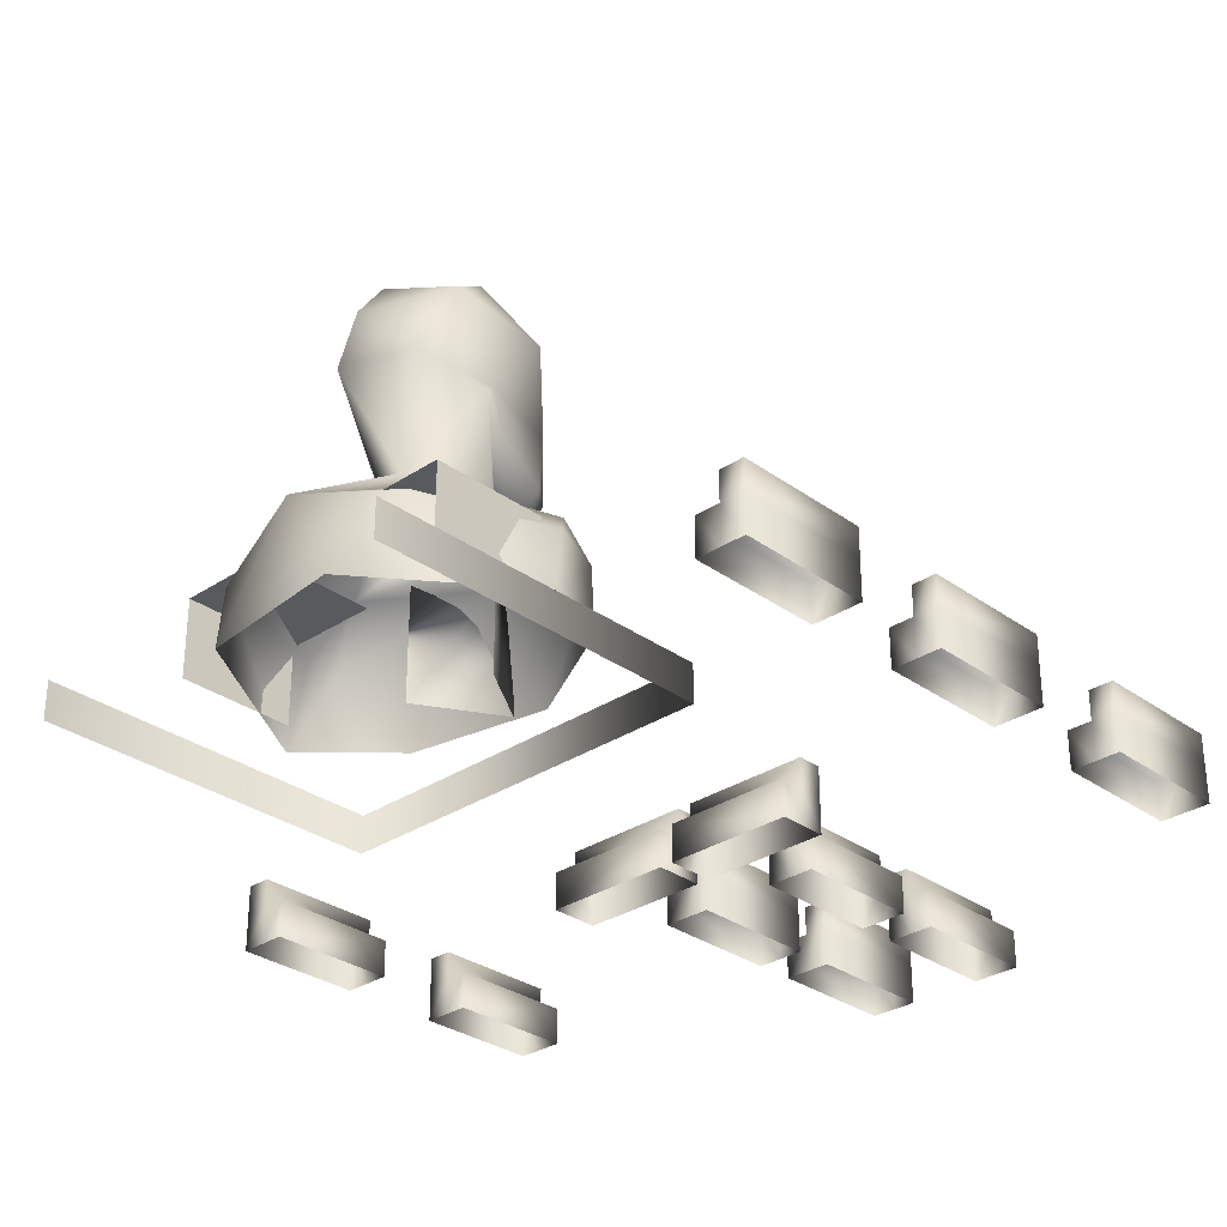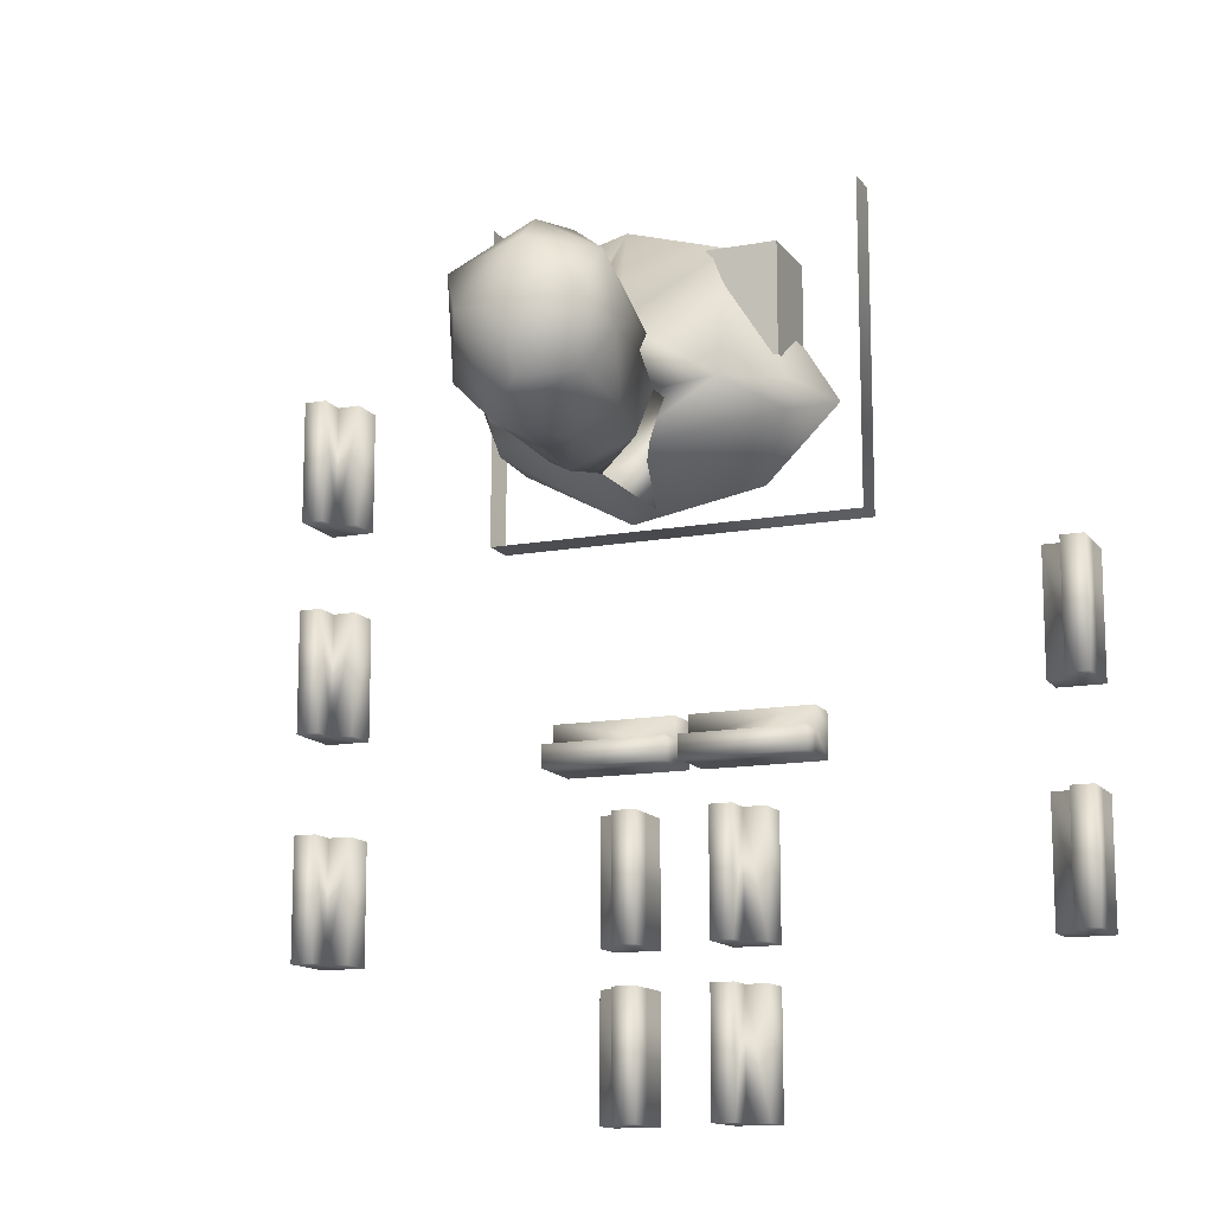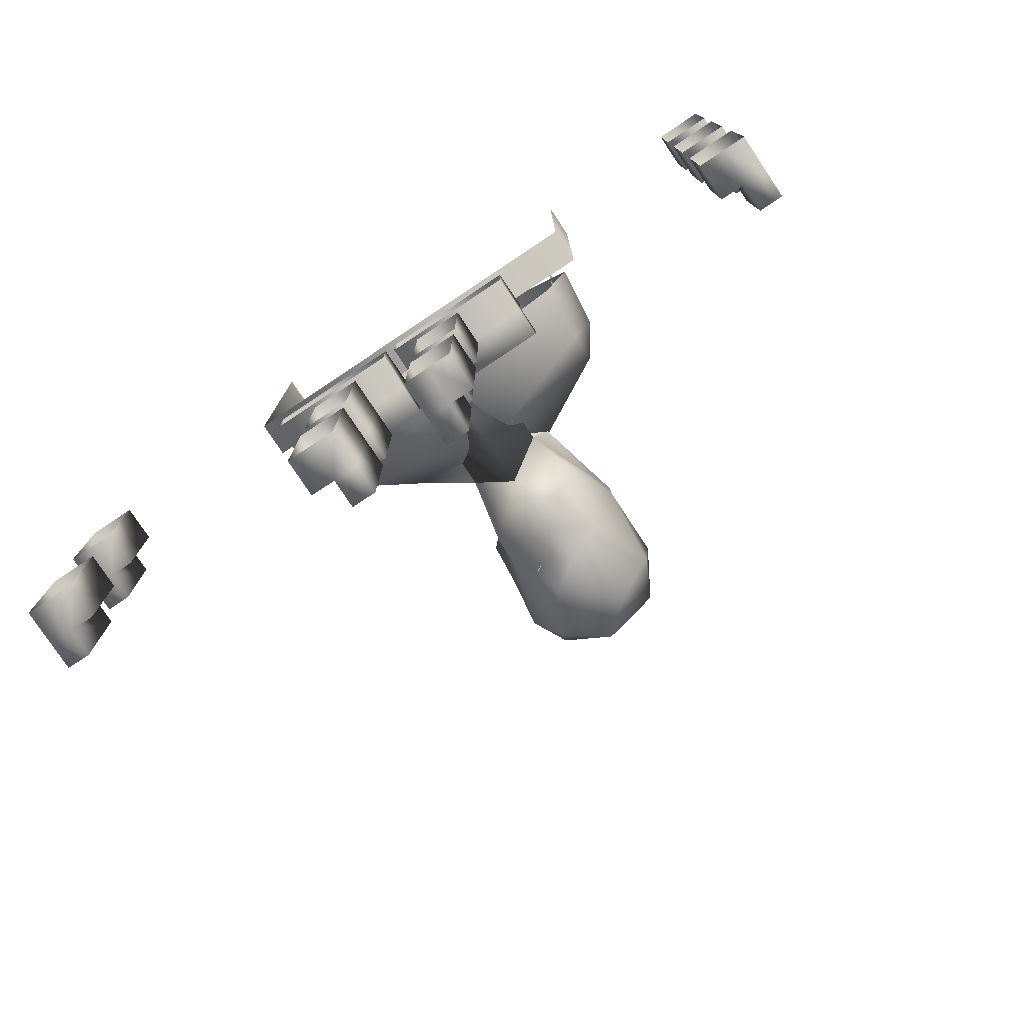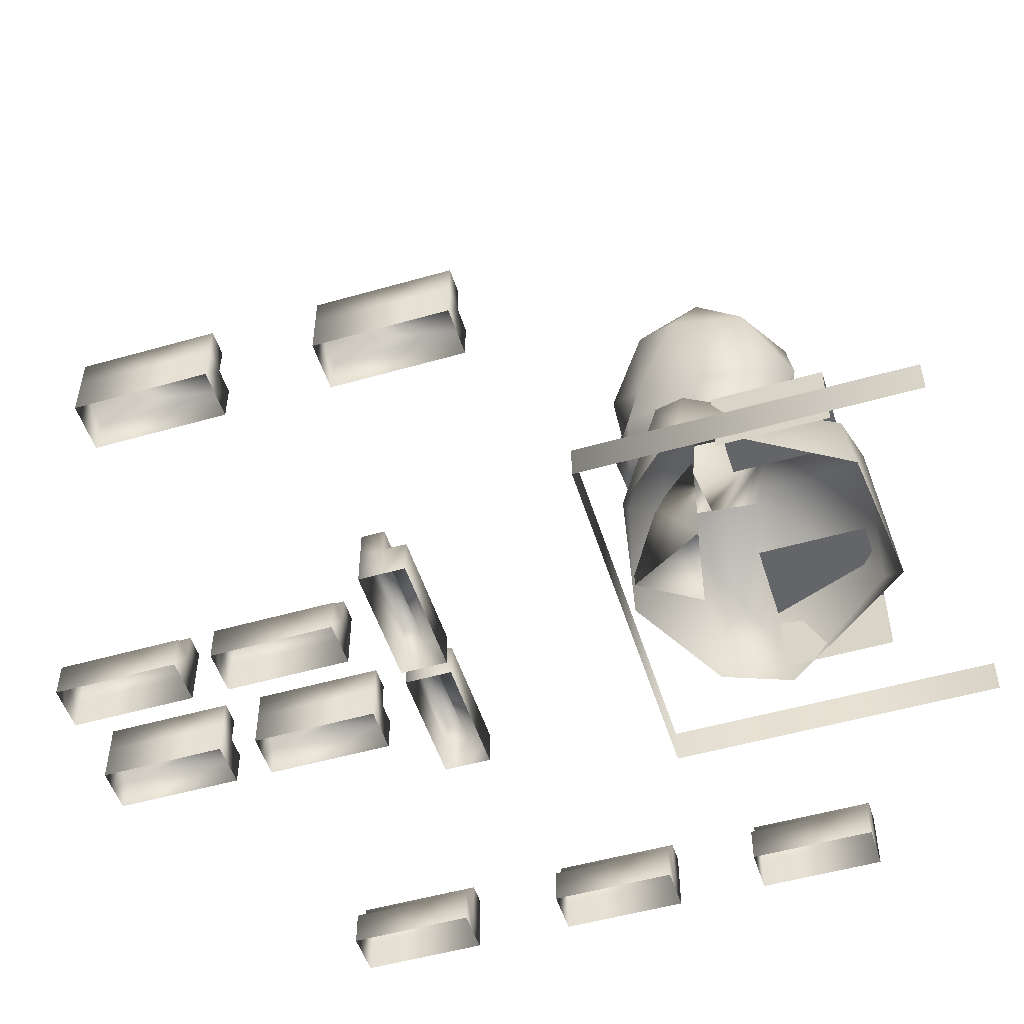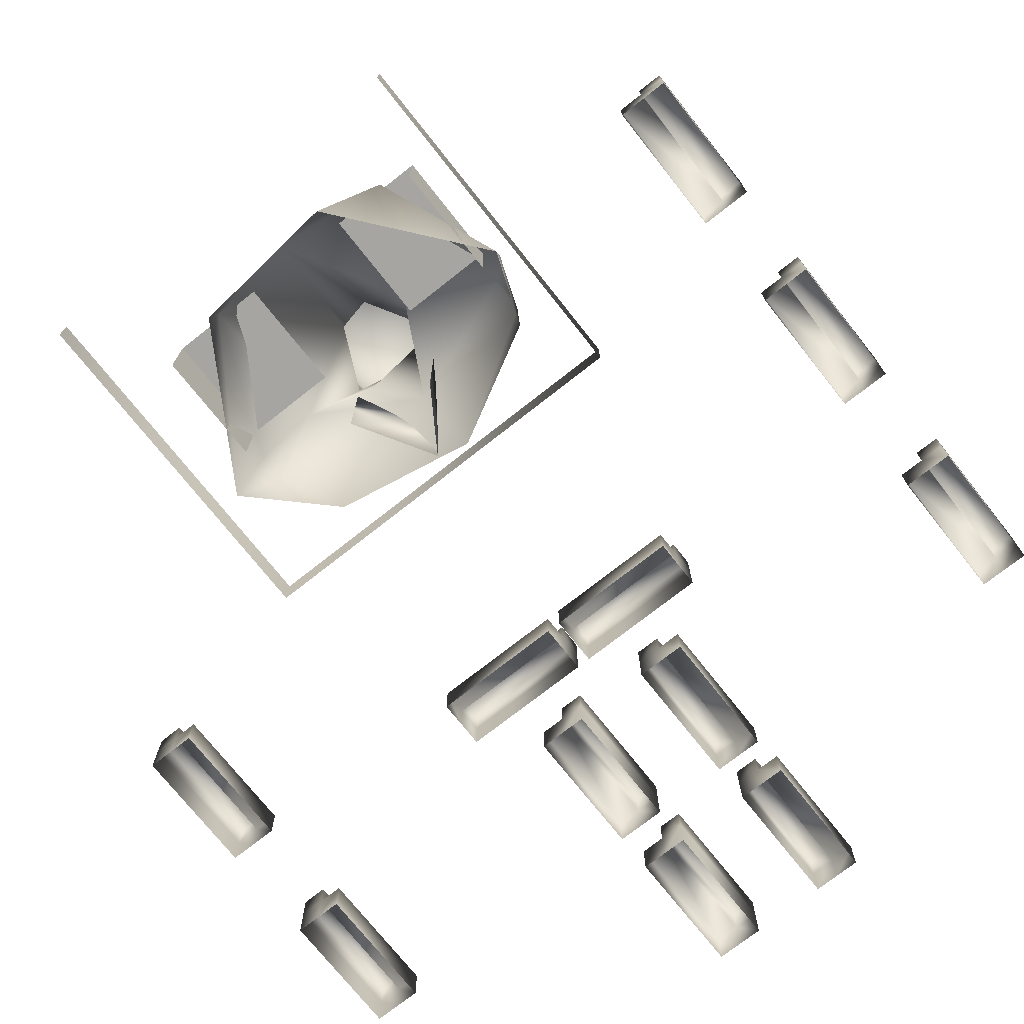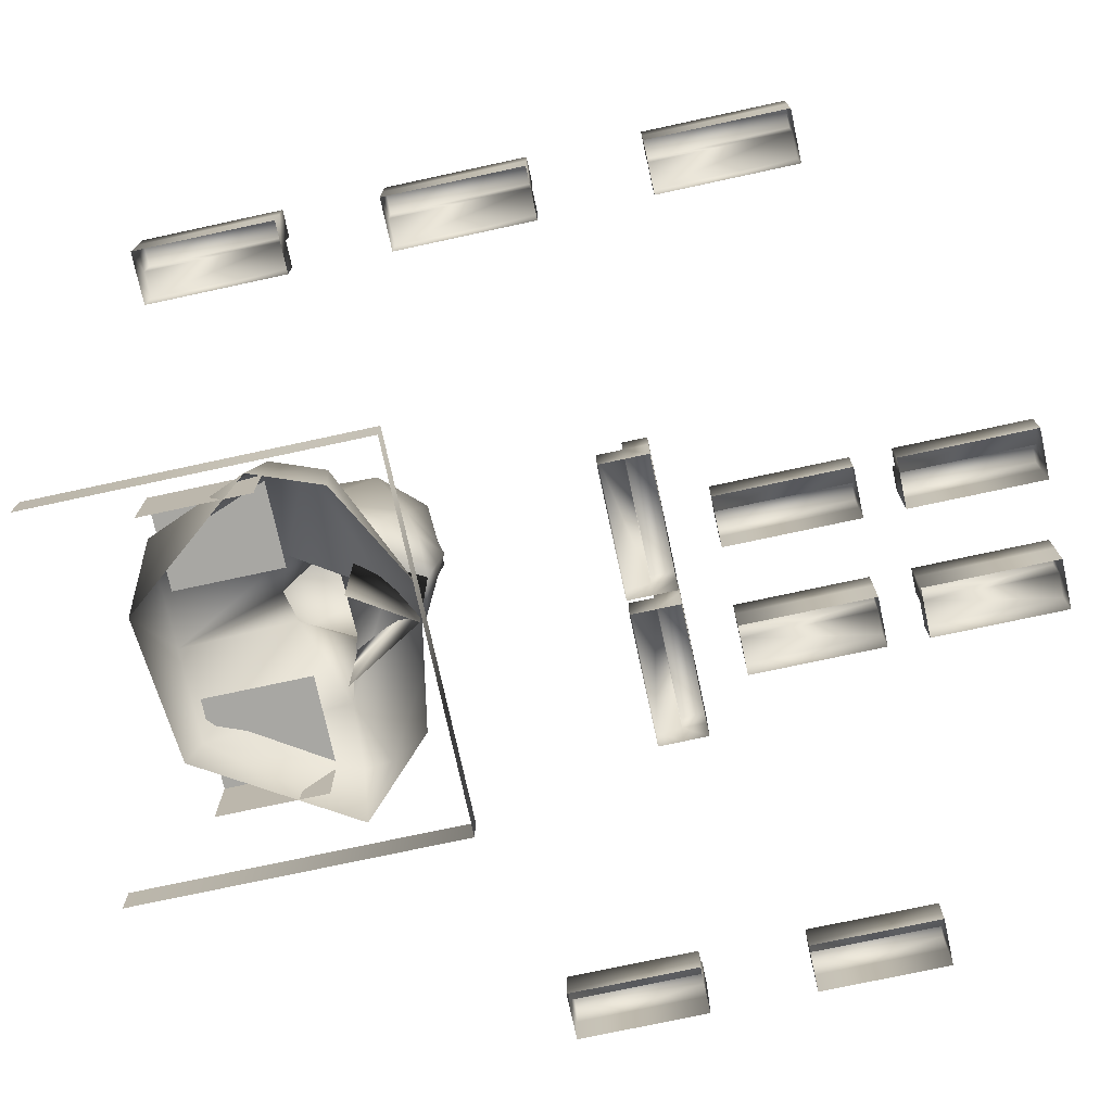
<metadata>
{"format":"obj","ext":"obj","renderer":"f3d","projection":"perspective","resolution":1024,"background":"white","views":[{"elev":-30.6,"azim":43.8,"up":"+Y"},{"elev":-13.3,"azim":-157.3,"up":"+Z"},{"elev":-78.3,"azim":33.7,"up":"+Z"},{"elev":-51.5,"azim":-72.7,"up":"+Y"},{"elev":-73.6,"azim":38.3,"up":"+Y"},{"elev":-74.5,"azim":102.2,"up":"+Y"}]}
</metadata>
<code>
o collision
v 16.85 -0.2212 -7.35
v 16.85 0.4346 -7.35
v 16.85 -0.2212 -9.629
v 16.85 0.4346 -9.629
v 17.7 -0.2212 -7.35
v 17.7 0.4346 -7.35
v 17.7 -0.2212 -9.629
v 17.7 0.4346 -9.629
v 17.7 0.4346 -12.6
v 17.7 -0.2212 -12.6
v 17.7 0.4346 -10.32
v 17.7 -0.2212 -10.32
v 16.85 0.4346 -12.6
v 16.85 -0.2212 -12.6
v 16.85 0.4346 -10.32
v 16.85 -0.2212 -10.32
v 17.28 0.9401 -12.6
v 17.28 0.9401 -10.32
v 16.85 0.9401 -12.6
v 16.85 0.9401 -10.32
v 17.28 -0.2212 -10.32
v 17.28 0.4346 -10.32
v 17.28 -0.2212 -12.6
v 17.28 0.4346 -12.6
v 17.28 0.4346 -9.629
v 17.28 -0.2212 -9.629
v 17.28 0.4346 -7.35
v 17.28 -0.2212 -7.35
v 16.85 0.9401 -7.35
v 16.85 0.9401 -9.629
v 17.28 0.9401 -7.35
v 17.28 0.9401 -9.629
v 16.31 -0.2212 -6.542
v 16.31 0.4346 -6.542
v 18.59 -0.2212 -6.542
v 18.59 0.4346 -6.542
v 16.31 -0.2212 -5.692
v 16.31 0.4346 -5.692
v 18.59 -0.2212 -5.692
v 18.59 0.4346 -5.692
v 18.59 0.4346 -6.117
v 18.59 -0.2212 -6.117
v 16.31 0.4346 -6.117
v 16.31 -0.2212 -6.117
v 16.31 0.9401 -6.542
v 18.59 0.9401 -6.542
v 16.31 0.9401 -6.117
v 18.59 0.9401 -6.117
v 23.39 -0.2212 -9.709
v 23.39 0.4346 -9.709
v 23.39 -0.2212 -7.43
v 23.39 0.4346 -7.43
v 22.54 -0.2212 -9.709
v 22.54 0.4346 -9.709
v 22.54 -0.2212 -7.43
v 22.54 0.4346 -7.43
v 22.97 0.4346 -7.43
v 22.97 -0.2212 -7.43
v 22.97 0.4346 -9.709
v 22.97 -0.2212 -9.709
v 23.39 0.9401 -9.709
v 23.39 0.9401 -7.43
v 22.97 0.9401 -9.709
v 22.97 0.9401 -7.43
v 23.39 -0.2212 -5.601
v 23.39 0.4346 -5.601
v 23.39 -0.2212 -3.321
v 23.39 0.4346 -3.321
v 22.54 -0.2212 -5.601
v 22.54 0.4346 -5.601
v 22.54 -0.2212 -3.321
v 22.54 0.4346 -3.321
v 22.97 0.4346 -3.321
v 22.97 -0.2212 -3.321
v 22.97 0.4346 -5.601
v 22.97 -0.2212 -5.601
v 23.39 0.9401 -5.601
v 23.39 0.9401 -3.321
v 22.97 0.9401 -5.601
v 22.97 0.9401 -3.321
v 23.39 -0.2212 -1.67
v 23.39 0.4346 -1.67
v 23.39 -0.2212 0.6092
v 23.39 0.4346 0.6092
v 22.54 -0.2212 -1.67
v 22.54 0.4346 -1.67
v 22.54 -0.2212 0.6092
v 22.54 0.4346 0.6092
v 22.97 0.4346 0.6092
v 22.97 -0.2212 0.6092
v 22.97 0.4346 -1.67
v 22.97 -0.2212 -1.67
v 23.39 0.9401 -1.67
v 23.39 0.9401 0.6092
v 22.97 0.9401 -1.67
v 22.97 0.9401 0.6092
v 15.52 -0.2212 -7.35
v 15.52 0.4346 -7.35
v 15.52 -0.2212 -9.629
v 15.52 0.4346 -9.629
v 14.67 -0.2212 -7.35
v 14.67 0.4346 -7.35
v 14.67 -0.2212 -9.629
v 14.67 0.4346 -9.629
v 14.67 0.4346 -12.6
v 14.67 -0.2212 -12.6
v 14.67 0.4346 -10.32
v 14.67 -0.2212 -10.32
v 15.52 0.4346 -12.6
v 15.52 -0.2212 -12.6
v 15.52 0.4346 -10.32
v 15.52 -0.2212 -10.32
v 15.1 0.9401 -12.6
v 15.1 0.9401 -10.32
v 15.52 0.9401 -12.6
v 15.52 0.9401 -10.32
v 15.1 -0.2212 -10.32
v 15.1 0.4346 -10.32
v 15.1 -0.2212 -12.6
v 15.1 0.4346 -12.6
v 15.1 0.4346 -9.629
v 15.1 -0.2212 -9.629
v 15.1 0.4346 -7.35
v 15.1 -0.2212 -7.35
v 15.52 0.9401 -7.35
v 15.52 0.9401 -9.629
v 15.1 0.9401 -7.35
v 15.1 0.9401 -9.629
v 16.07 -0.2212 -6.542
v 16.07 0.4346 -6.542
v 13.79 -0.2212 -6.542
v 13.79 0.4346 -6.542
v 16.07 -0.2212 -5.692
v 16.07 0.4346 -5.692
v 13.79 -0.2212 -5.692
v 13.79 0.4346 -5.692
v 13.79 0.4346 -6.117
v 13.79 -0.2212 -6.117
v 16.07 0.4346 -6.117
v 16.07 -0.2212 -6.117
v 16.07 0.9401 -6.542
v 13.79 0.9401 -6.542
v 16.07 0.9401 -6.117
v 13.79 0.9401 -6.117
v 8.982 -0.2212 -9.709
v 8.982 0.4346 -9.709
v 8.982 -0.2212 -7.43
v 8.982 0.4346 -7.43
v 9.832 -0.2212 -9.709
v 9.832 0.4346 -9.709
v 9.832 -0.2212 -7.43
v 9.832 0.4346 -7.43
v 9.407 0.4346 -7.43
v 9.407 -0.2212 -7.43
v 9.407 0.4346 -9.709
v 9.407 -0.2212 -9.709
v 8.982 0.9401 -9.709
v 8.982 0.9401 -7.43
v 9.407 0.9401 -9.709
v 9.407 0.9401 -7.43
v 8.982 -0.2212 -5.601
v 8.982 0.4346 -5.601
v 8.982 -0.2212 -3.321
v 8.982 0.4346 -3.321
v 9.832 -0.2212 -5.601
v 9.832 0.4346 -5.601
v 9.832 -0.2212 -3.321
v 9.832 0.4346 -3.321
v 9.407 0.4346 -3.321
v 9.407 -0.2212 -3.321
v 9.407 0.4346 -5.601
v 9.407 -0.2212 -5.601
v 8.982 0.9401 -5.601
v 8.982 0.9401 -3.321
v 9.407 0.9401 -5.601
v 9.407 0.9401 -3.321
v 15.79 5.442 -2.048
v 15.66 5.511 -2.057
v 16.03 5.417 -2.088
v 15.69 5.476 -2.044
v 16.31 3.662 -2.249
v 16.93 4.348 -2.176
v 16.72 4.362 -2.15
v 16.74 4.371 -2.096
v 16.37 4.84 -2.507
v 16.34 4.362 -2.398
v 16.29 7.762 -0.6722
v 16.04 7.516 0.4853
v 17.13 7.582 -0.5808
v 16.11 7.55 -1.754
v 15.12 7.418 -0.4016
v 15.24 6.962 -1.595
v 16.79 6.91 -2.196
v 17.58 6.65 -1.434
v 16.17 6.698 1.072
v 17.6 6.865 0.298
v 15.05 6.594 0.4561
v 14.85 6.64 -0.8658
v 15.87 5.971 -2.348
v 17.24 5.612 0.8679
v 16.42 5.638 -2.352
v 15.95 5.679 1.215
v 14.95 5.605 -0.429
v 15.29 5.348 -1.725
v 17.15 5.383 -1.955
v 15.18 4.801 -0.6198
v 17.68 5.213 -0.2663
v 17.66 5.318 -0.4064
v 15.01 4.938 -0.4156
v 17.37 4.248 -1.671
v 17.53 4.709 -0.7214
v 16.52 3.971 0.3367
v 15.35 4.557 -1.961
v 15.48 3.471 -0.8462
v 17.02 3.299 -1.142
v 17.31 3.41 -0.7999
v 17.23 3.581 0.02849
v 15.91 4.017 0.2041
v 16.18 2.88 2.178
v 15.74 3.019 -0.8961
v 14.56 2.935 -0.5476
v 18.39 2.054 2.006
v 16.45 2.822 -1.596
v 14.69 2.037 1.99
v 18.85 2.638 -0.7135
v 13.6 2.249 -1.069
v 13.54 2.324 -0.5591
v 15.17 1.693 -2.013
v 16.87 0.9424 -2.394
v 19.26 2.076 -0.2852
v 18.91 2.031 -1.229
v 17.41 0.934 2.411
v 14.43 0.937 -1.947
v 14.75 0.9335 2.14
v 13.07 0.9319 -0.6106
v 19.38 0.9327 -0.03698
v 18.9 0.9329 -1.301
v 12.81 0.6061 -2.418
v 12.81 0.6061 3.566
v 19.75 0.6061 -2.418
v 19.75 0.6061 3.566
v 12.81 -0.04842 -2.418
v 12.81 -0.04842 3.566
v 19.75 -0.04842 -2.418
v 19.75 -0.04842 3.566
v 16.31 0.9685 -2.249
v 15.48 0.9685 -0.8462
v 17.02 0.9685 -1.142
v 13.71 2.302 1.897
v 13.71 0.9609 1.897
v 13.71 2.302 -0.1029
v 13.71 0.9609 -0.1029
v 15.38 2.302 1.897
v 15.38 2.302 -0.1029
v 19.02 2.302 -0.1029
v 19.02 0.9609 -0.1029
v 19.02 2.302 1.897
v 19.02 0.9609 1.897
v 17.35 2.302 -0.1029
v 17.35 2.302 1.897
f 28 27 2 1
f 1 2 4 3
f 23 24 9 10
f 16 15 13 14
f 21 22 15 16
f 10 9 11 12
f 26 25 8 7
f 13 15 20 19
f 22 24 17 18
f 15 22 18 20
f 24 13 19 17
f 17 19 20 18
f 14 13 24 23
f 12 11 22 21
f 9 24 22 11
f 25 4 30 32
f 2 27 31 29
f 27 25 32 31
f 4 2 29 30
f 7 8 6 5
f 32 30 29 31
f 3 4 25 26
f 5 6 27 28
f 8 25 27 6
f 44 43 34 33
f 33 34 36 35
f 42 41 40 39
f 41 36 46 48
f 34 43 47 45
f 43 41 48 47
f 36 34 45 46
f 39 40 38 37
f 48 46 45 47
f 35 36 41 42
f 37 38 43 44
f 40 41 43 38
f 60 59 50 49
f 49 50 52 51
f 58 57 56 55
f 57 52 62 64
f 50 59 63 61
f 59 57 64 63
f 52 50 61 62
f 55 56 54 53
f 64 62 61 63
f 51 52 57 58
f 53 54 59 60
f 56 57 59 54
f 76 75 66 65
f 65 66 68 67
f 74 73 72 71
f 73 68 78 80
f 66 75 79 77
f 75 73 80 79
f 68 66 77 78
f 71 72 70 69
f 80 78 77 79
f 67 68 73 74
f 69 70 75 76
f 72 73 75 70
f 92 91 82 81
f 81 82 84 83
f 90 89 88 87
f 89 84 94 96
f 82 91 95 93
f 91 89 96 95
f 84 82 93 94
f 87 88 86 85
f 96 94 93 95
f 83 84 89 90
f 85 86 91 92
f 88 89 91 86
f 124 97 98 123
f 97 99 100 98
f 119 106 105 120
f 112 110 109 111
f 117 112 111 118
f 106 108 107 105
f 122 103 104 121
f 109 115 116 111
f 118 114 113 120
f 111 116 114 118
f 120 113 115 109
f 113 114 116 115
f 110 119 120 109
f 108 117 118 107
f 105 107 118 120
f 121 128 126 100
f 98 125 127 123
f 123 127 128 121
f 100 126 125 98
f 103 101 102 104
f 128 127 125 126
f 99 122 121 100
f 101 124 123 102
f 104 102 123 121
f 140 129 130 139
f 129 131 132 130
f 138 135 136 137
f 137 144 142 132
f 130 141 143 139
f 139 143 144 137
f 132 142 141 130
f 135 133 134 136
f 144 143 141 142
f 131 138 137 132
f 133 140 139 134
f 136 134 139 137
f 156 145 146 155
f 145 147 148 146
f 154 151 152 153
f 153 160 158 148
f 146 157 159 155
f 155 159 160 153
f 148 158 157 146
f 151 149 150 152
f 160 159 157 158
f 147 154 153 148
f 149 156 155 150
f 152 150 155 153
f 172 161 162 171
f 161 163 164 162
f 170 167 168 169
f 169 176 174 164
f 162 173 175 171
f 171 175 176 169
f 164 174 173 162
f 167 165 166 168
f 176 175 173 174
f 163 170 169 164
f 165 172 171 166
f 168 166 171 169
f 185 182 186
f 205 182 185
f 185 201 205
f 199 201 179
f 178 180 177
f 213 204 179
f 181 182 210
f 186 181 213
f 185 186 213
f 213 179 185
f 204 199 179
f 179 201 185
f 189 187 188
f 187 189 190
f 187 190 191
f 188 187 191
f 192 191 190
f 190 189 193
f 196 189 188
f 188 191 197
f 198 191 192
f 193 189 194
f 192 190 193
f 194 189 196
f 196 188 195
f 197 191 198
f 192 193 199
f 195 188 197
f 196 195 200
f 199 193 201
f 202 195 197
f 203 197 198
f 200 195 202
f 194 196 208
f 192 199 204
f 198 192 204
f 205 193 194
f 201 193 205
f 209 202 197
f 209 197 203
f 205 194 208
f 208 196 200
f 206 198 204
f 203 198 206
f 218 202 209
f 203 206 209
f 208 200 207
f 210 205 208
f 210 208 211
f 182 205 210
f 211 208 207
f 200 202 212
f 218 209 206
f 213 206 204
f 218 212 202
f 207 200 212
f 214 206 213
f 218 206 214
f 215 210 211
f 211 207 215
f 216 207 212
f 216 212 217
f 215 207 216
f 214 213 181
f 181 210 215
f 214 181 215
f 219 212 218
f 214 215 220
f 217 212 219
f 215 216 220
f 218 214 221
f 222 217 219
f 214 220 221
f 223 220 216
f 224 219 218
f 220 223 221
f 216 217 223
f 223 217 225
f 218 221 224
f 227 221 226
f 226 221 223
f 223 225 231
f 228 226 223
f 224 221 227
f 228 223 229
f 230 217 222
f 225 217 230
f 222 219 232
f 224 227 235
f 231 225 230
f 229 223 231
f 226 228 233
f 219 224 234
f 236 231 230
f 232 219 234
f 227 226 235
f 229 231 237
f 233 228 229
f 236 230 222
f 224 235 234
f 231 236 237
f 236 222 232
f 235 226 233
f 186 182 181
f 241 240 244 245
f 240 238 242 244
f 238 239 243 242
f 181 214 247 246
f 215 181 246 248
f 249 250 252 251
f 249 251 254 253
f 255 256 258 257
f 255 257 260 259
l 183 184

</code>
